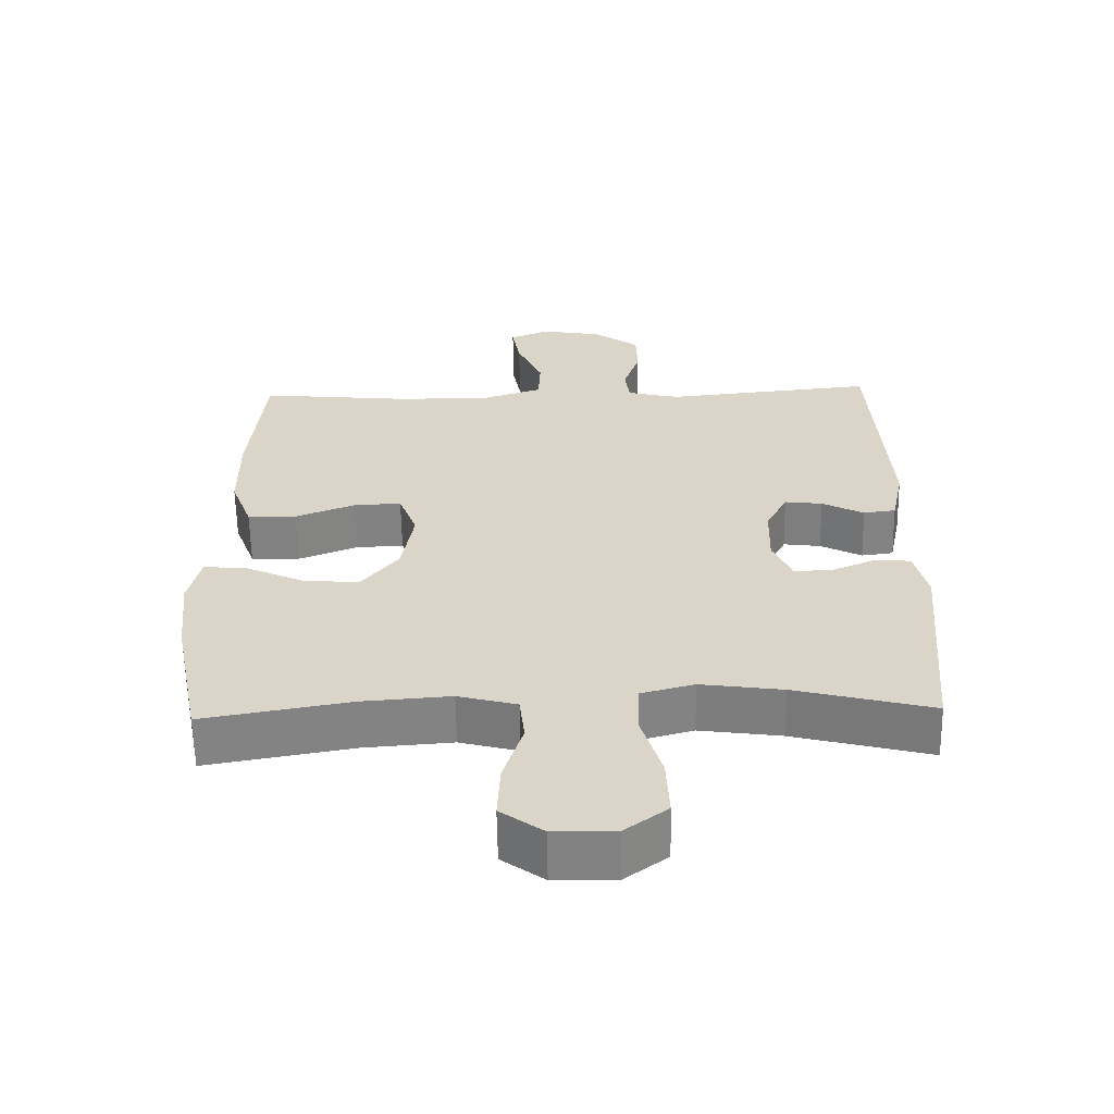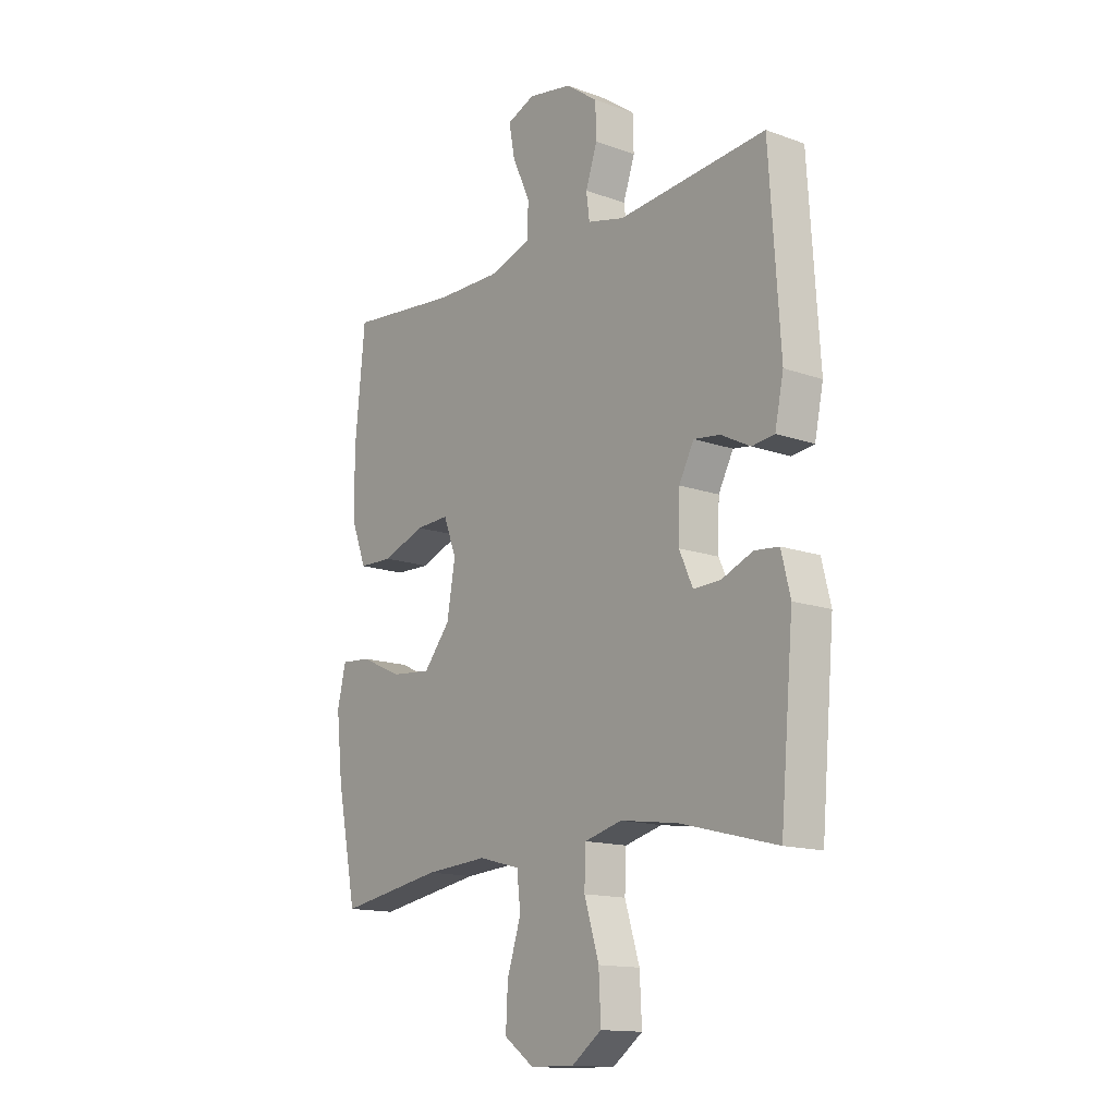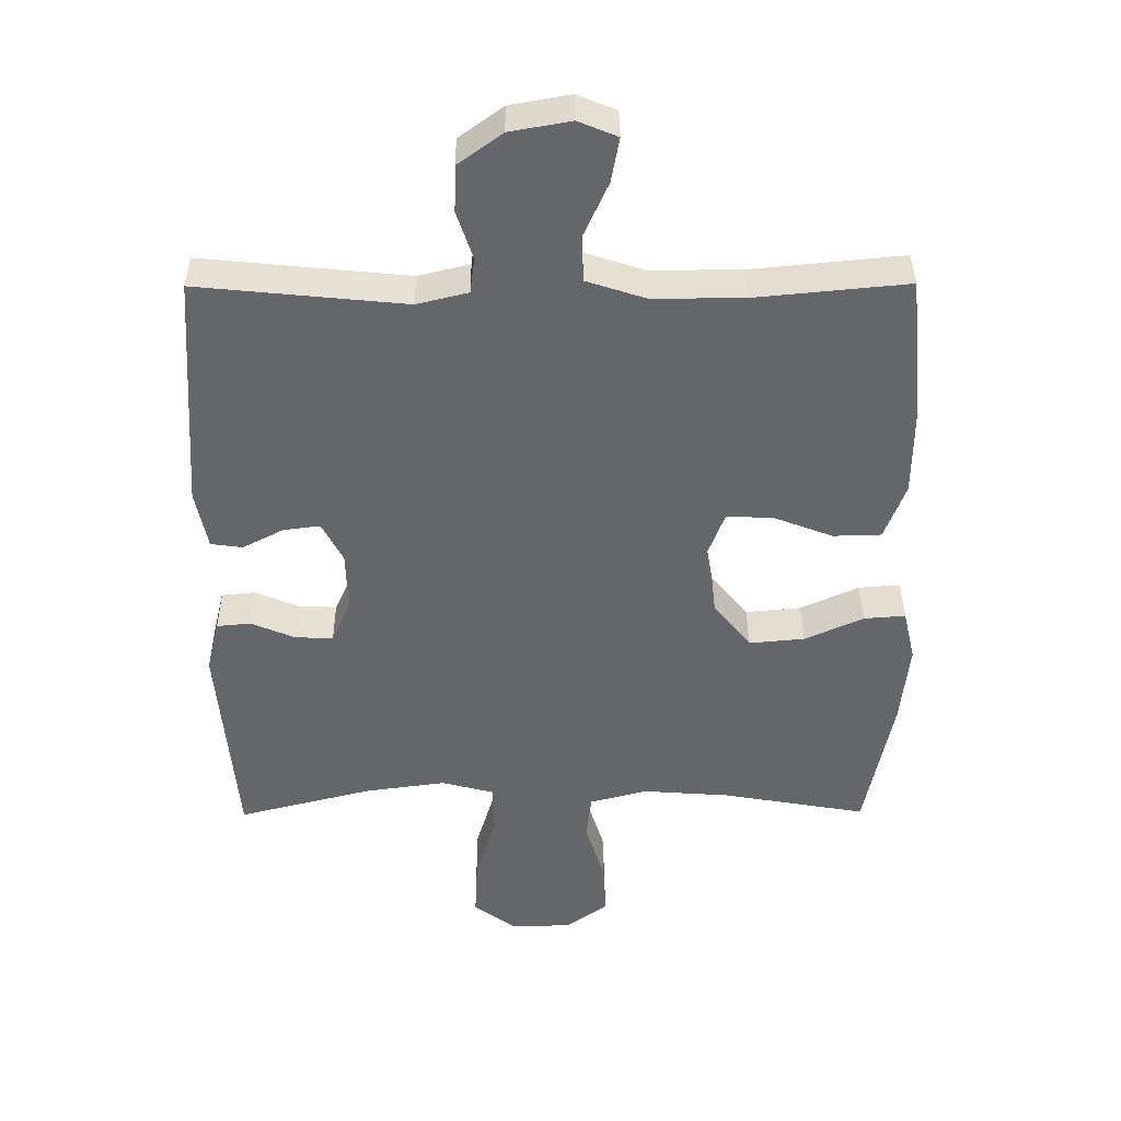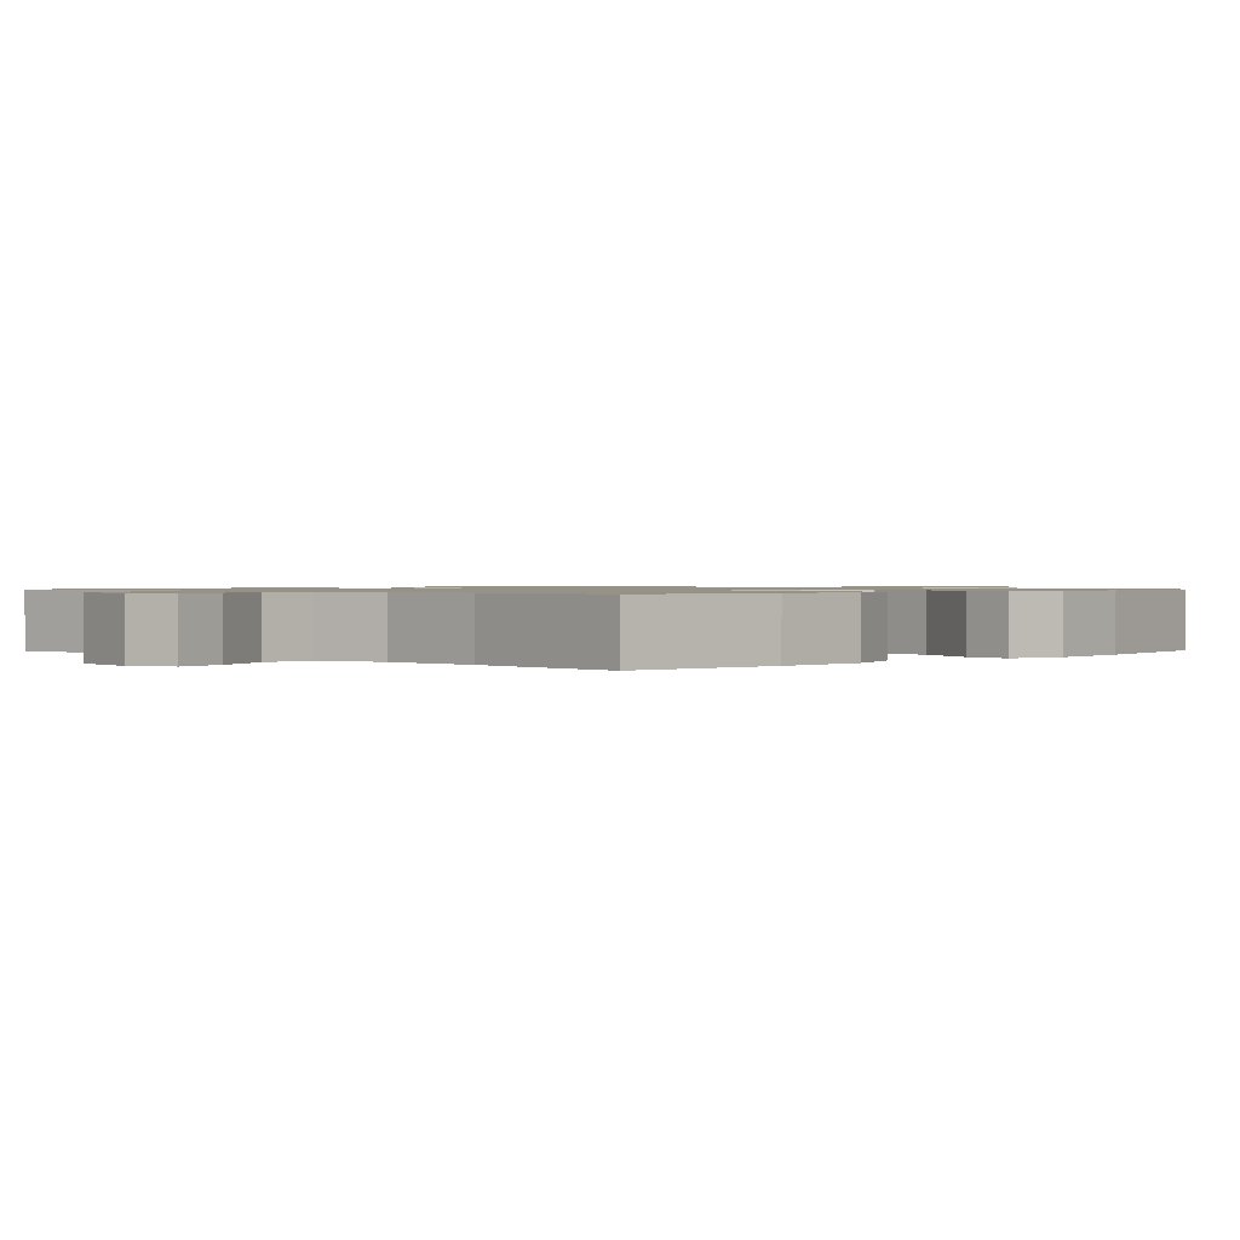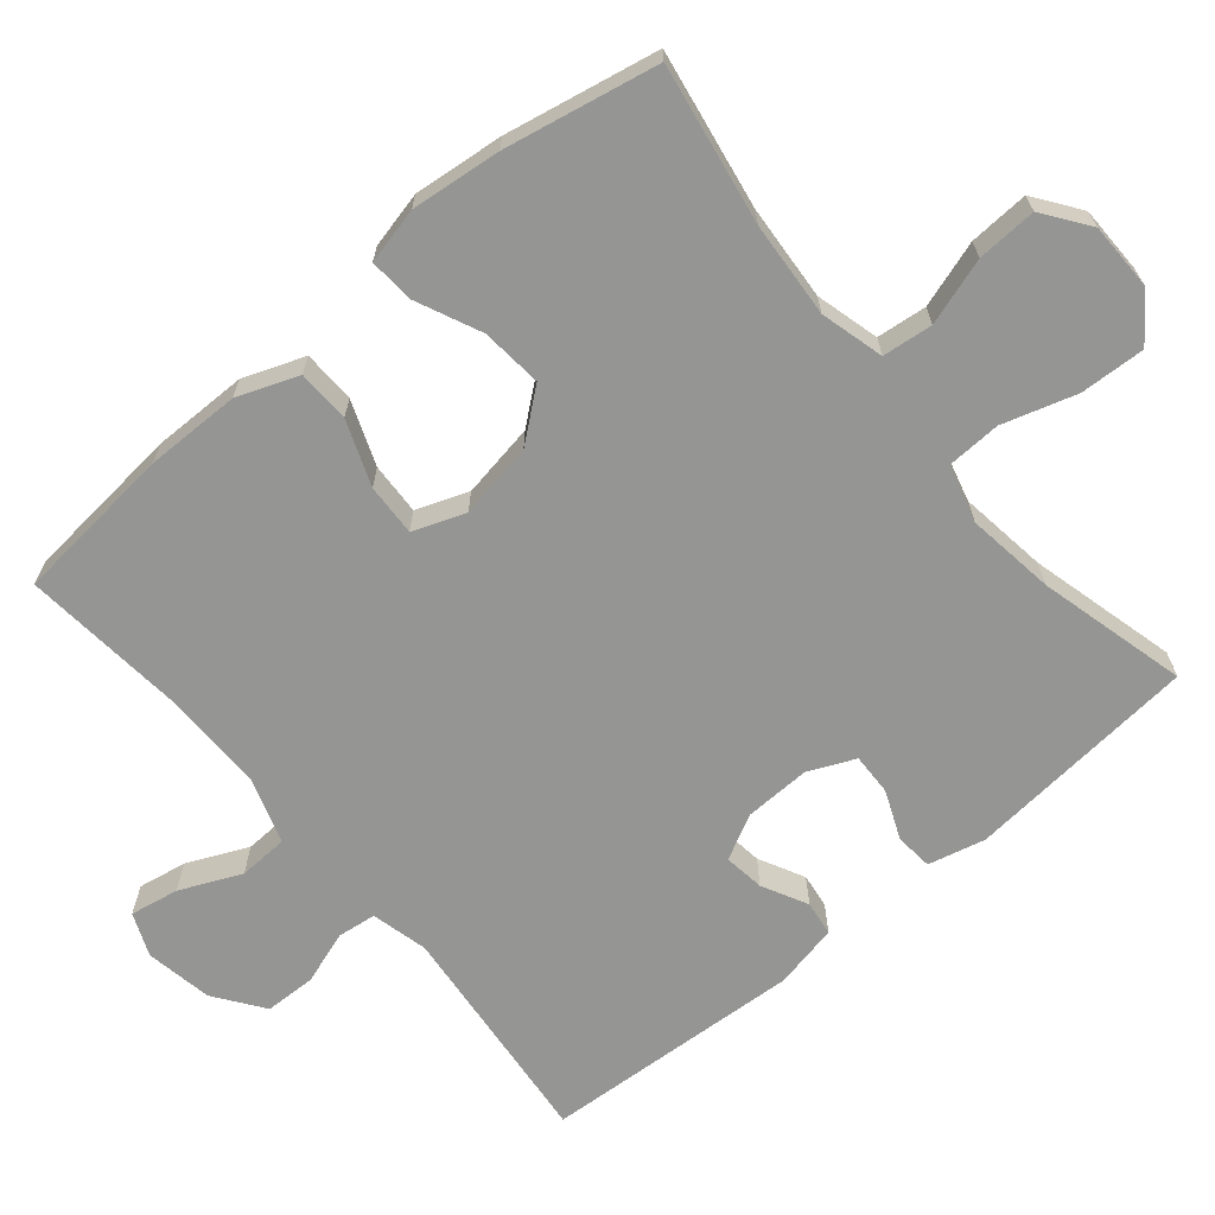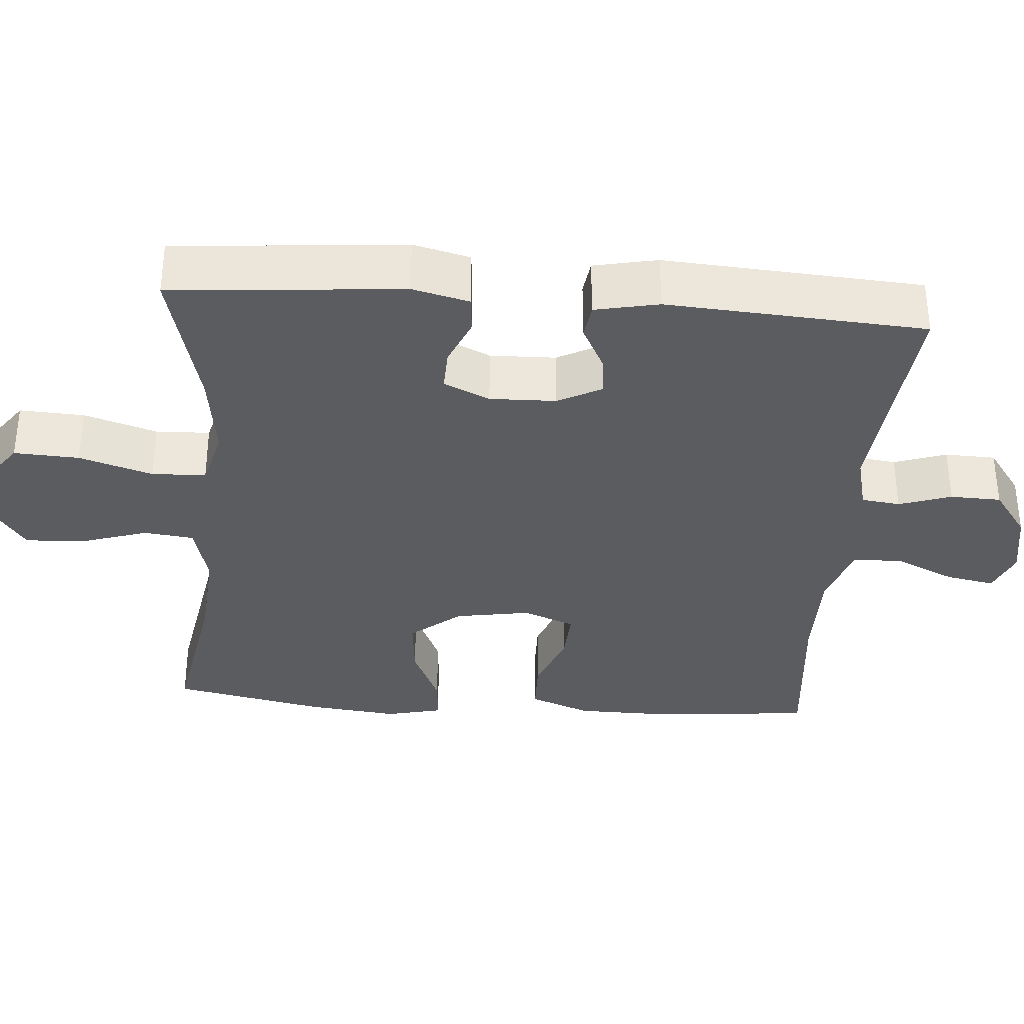
<metadata>
{"format":"obj","ext":"obj","renderer":"f3d","projection":"perspective","resolution":1024,"background":"white","views":[{"elev":-60.6,"azim":-179.0,"up":"+Z"},{"elev":-14.3,"azim":-128.4,"up":"+Z"},{"elev":38.1,"azim":-0.4,"up":"+Z"},{"elev":1.0,"azim":43.8,"up":"+Y"},{"elev":-67.4,"azim":130.0,"up":"+Y"},{"elev":-34.8,"azim":-94.5,"up":"+Y"}]}
</metadata>
<code>
o path894
v -0.2968 0.0375 -0.4494
v -0.1753 0.0375 -0.4325
v -0.09658 0.0375 -0.4535
v -0.0937 0.0375 -0.5284
v -0.1247 0.0375 -0.6298
v -0.1291 0.0375 -0.7195
v -0.06601 0.0375 -0.7659
v 0.02621 0.0375 -0.765
v 0.08938 0.0375 -0.7196
v 0.08536 0.0375 -0.6372
v 0.05619 0.0375 -0.5453
v 0.06393 0.0375 -0.4763
v 0.1512 0.0375 -0.4533
v 0.2827 0.0375 -0.463
v 0.5015 0.0375 -0.5012
v 0.5434 0.0375 -0.2903
v 0.5567 0.0375 -0.1659
v 0.5387 0.0375 -0.08881
v 0.4757 0.0375 -0.09361
v 0.3879 0.0375 -0.1335
v 0.3036 0.0375 -0.1414
v 0.2477 0.0375 -0.07224
v 0.2302 0.0375 0.03079
v 0.2573 0.0375 0.1023
v 0.3285 0.0375 0.09889
v 0.4171 0.0375 0.065
v 0.4897 0.0375 0.06704
v 0.5215 0.0375 0.1511
v 0.5226 0.0375 0.2815
v 0.5015 0.0375 0.5005
v 0.2715 0.0375 0.4781
v 0.1341 0.0375 0.4777
v 0.0452 0.0375 0.5066
v 0.04234 0.0375 0.5748
v 0.0801 0.0375 0.6584
v 0.09225 0.0375 0.7251
v 0.03338 0.0375 0.7494
v -0.05872 0.0375 0.733
v -0.1254 0.0375 0.6845
v -0.1275 0.0375 0.6144
v -0.1031 0.0375 0.5419
v -0.1098 0.0375 0.4886
v -0.1875 0.0375 0.4696
v -0.5004 0.0375 0.5005
v -0.5234 0.0375 0.1433
v -0.5052 0.0375 0.05498
v -0.4575 0.0375 0.04851
v -0.3955 0.0375 0.08049
v -0.3399 0.0375 0.08765
v -0.3083 0.0375 0.02691
v -0.3058 0.0375 -0.0642
v -0.3344 0.0375 -0.128
v -0.3916 0.0375 -0.1261
v -0.458 0.0375 -0.09811
v -0.5094 0.0375 -0.103
v -0.5284 0.0375 -0.1814
v -0.5004 0.0375 -0.5012
v -0.2968 -0.0375 -0.4494
v -0.1753 -0.0375 -0.4325
v -0.09658 -0.0375 -0.4535
v -0.0937 -0.0375 -0.5284
v -0.1247 -0.0375 -0.6298
v -0.1291 -0.0375 -0.7195
v -0.06601 -0.0375 -0.7659
v 0.02621 -0.0375 -0.765
v 0.08938 -0.0375 -0.7196
v 0.08536 -0.0375 -0.6372
v 0.05619 -0.0375 -0.5453
v 0.06393 -0.0375 -0.4763
v 0.1512 -0.0375 -0.4533
v 0.2827 -0.0375 -0.463
v 0.5015 -0.0375 -0.5012
v 0.5434 -0.0375 -0.2903
v 0.5567 -0.0375 -0.1659
v 0.5387 -0.0375 -0.08881
v 0.4757 -0.0375 -0.09361
v 0.3879 -0.0375 -0.1335
v 0.3036 -0.0375 -0.1414
v 0.2477 -0.0375 -0.07224
v 0.2302 -0.0375 0.03079
v 0.2573 -0.0375 0.1023
v 0.3285 -0.0375 0.09889
v 0.4171 -0.0375 0.065
v 0.4897 -0.0375 0.06704
v 0.5215 -0.0375 0.1511
v 0.5226 -0.0375 0.2815
v 0.5015 -0.0375 0.5005
v 0.2715 -0.0375 0.4781
v 0.1341 -0.0375 0.4777
v 0.0452 -0.0375 0.5066
v 0.04234 -0.0375 0.5748
v 0.0801 -0.0375 0.6584
v 0.09225 -0.0375 0.7251
v 0.03338 -0.0375 0.7494
v -0.05872 -0.0375 0.733
v -0.1254 -0.0375 0.6845
v -0.1275 -0.0375 0.6144
v -0.1031 -0.0375 0.5419
v -0.1098 -0.0375 0.4886
v -0.1875 -0.0375 0.4696
v -0.5004 -0.0375 0.5005
v -0.5234 -0.0375 0.1433
v -0.5052 -0.0375 0.05498
v -0.4575 -0.0375 0.04851
v -0.3955 -0.0375 0.08049
v -0.3399 -0.0375 0.08765
v -0.3083 -0.0375 0.02691
v -0.3058 -0.0375 -0.0642
v -0.3344 -0.0375 -0.128
v -0.3916 -0.0375 -0.1261
v -0.458 -0.0375 -0.09811
v -0.5094 -0.0375 -0.103
v -0.5284 -0.0375 -0.1814
v -0.5004 -0.0375 -0.5012
v -0.1291 0.0375 -0.7195
v -0.06601 0.0375 -0.7659
v 0.02621 0.0375 -0.765
v 0.08938 0.0375 -0.7196
v 0.08536 0.0375 -0.6372
v -0.1247 0.0375 -0.6298
v 0.05619 0.0375 -0.5453
v -0.0937 0.0375 -0.5284
v 0.06393 0.0375 -0.4763
v 0.06393 0.0375 -0.4763
v -0.09658 0.0375 -0.4535
v -0.09658 0.0375 -0.4535
v 0.2827 0.0375 -0.463
v 0.5015 0.0375 -0.5012
v 0.5015 0.0375 -0.5012
v -0.5004 0.0375 -0.5012
v -0.5004 0.0375 -0.5012
v -0.2968 0.0375 -0.4494
v 0.1512 0.0375 -0.4533
v -0.1753 0.0375 -0.4325
v 0.5434 0.0375 -0.2903
v -0.5284 0.0375 -0.1814
v 0.5567 0.0375 -0.1659
v -0.5094 0.0375 -0.103
v -0.5094 0.0375 -0.103
v -0.3344 0.0375 -0.128
v -0.3344 0.0375 -0.128
v -0.3916 0.0375 -0.1261
v 0.3879 0.0375 -0.1335
v 0.3036 0.0375 -0.1414
v 0.5387 0.0375 -0.08881
v 0.5387 0.0375 -0.08881
v 0.2477 0.0375 -0.07224
v 0.4757 0.0375 -0.09361
v -0.3058 0.0375 -0.0642
v -0.458 0.0375 -0.09811
v 0.2302 0.0375 0.03079
v -0.3083 0.0375 0.02691
v -0.3399 0.0375 0.08765
v -0.3399 0.0375 0.08765
v 0.2573 0.0375 0.1023
v 0.2573 0.0375 0.1023
v -0.5052 0.0375 0.05498
v -0.5052 0.0375 0.05498
v -0.4575 0.0375 0.04851
v -0.3955 0.0375 0.08049
v -0.5234 0.0375 0.1433
v 0.3285 0.0375 0.09889
v 0.4171 0.0375 0.065
v 0.4897 0.0375 0.06704
v 0.4897 0.0375 0.06704
v 0.5215 0.0375 0.1511
v 0.5226 0.0375 0.2815
v -0.5004 0.0375 0.5005
v -0.5004 0.0375 0.5005
v -0.1098 0.0375 0.4886
v -0.1098 0.0375 0.4886
v -0.1875 0.0375 0.4696
v 0.2715 0.0375 0.4781
v 0.1341 0.0375 0.4777
v 0.5015 0.0375 0.5005
v 0.5015 0.0375 0.5005
v 0.0452 0.0375 0.5066
v 0.0452 0.0375 0.5066
v -0.1031 0.0375 0.5419
v 0.04234 0.0375 0.5748
v -0.1275 0.0375 0.6144
v 0.0801 0.0375 0.6584
v -0.1254 0.0375 0.6845
v 0.09225 0.0375 0.7251
v 0.09225 0.0375 0.7251
v -0.05872 0.0375 0.733
v 0.03338 0.0375 0.7494
v -0.1291 -0.0375 -0.7195
v -0.06601 -0.0375 -0.7659
v 0.02621 -0.0375 -0.765
v 0.08938 -0.0375 -0.7196
v 0.08536 -0.0375 -0.6372
v -0.1247 -0.0375 -0.6298
v 0.05619 -0.0375 -0.5453
v -0.0937 -0.0375 -0.5284
v 0.06393 -0.0375 -0.4763
v 0.06393 -0.0375 -0.4763
v -0.09658 -0.0375 -0.4535
v -0.09658 -0.0375 -0.4535
v 0.2827 -0.0375 -0.463
v 0.5015 -0.0375 -0.5012
v 0.5015 -0.0375 -0.5012
v -0.5004 -0.0375 -0.5012
v -0.5004 -0.0375 -0.5012
v -0.2968 -0.0375 -0.4494
v 0.1512 -0.0375 -0.4533
v -0.1753 -0.0375 -0.4325
v 0.5434 -0.0375 -0.2903
v -0.5284 -0.0375 -0.1814
v 0.5567 -0.0375 -0.1659
v -0.5094 -0.0375 -0.103
v -0.5094 -0.0375 -0.103
v -0.3344 -0.0375 -0.128
v -0.3344 -0.0375 -0.128
v -0.3916 -0.0375 -0.1261
v 0.3879 -0.0375 -0.1335
v 0.3036 -0.0375 -0.1414
v 0.5387 -0.0375 -0.08881
v 0.5387 -0.0375 -0.08881
v 0.2477 -0.0375 -0.07224
v 0.4757 -0.0375 -0.09361
v -0.3058 -0.0375 -0.0642
v -0.458 -0.0375 -0.09811
v 0.2302 -0.0375 0.03079
v -0.3083 -0.0375 0.02691
v -0.3399 -0.0375 0.08765
v -0.3399 -0.0375 0.08765
v 0.2573 -0.0375 0.1023
v 0.2573 -0.0375 0.1023
v -0.5052 -0.0375 0.05498
v -0.5052 -0.0375 0.05498
v -0.4575 -0.0375 0.04851
v -0.3955 -0.0375 0.08049
v -0.5234 -0.0375 0.1433
v 0.3285 -0.0375 0.09889
v 0.4171 -0.0375 0.065
v 0.4897 -0.0375 0.06704
v 0.4897 -0.0375 0.06704
v 0.5215 -0.0375 0.1511
v 0.5226 -0.0375 0.2815
v -0.5004 -0.0375 0.5005
v -0.5004 -0.0375 0.5005
v -0.1098 -0.0375 0.4886
v -0.1098 -0.0375 0.4886
v -0.1875 -0.0375 0.4696
v 0.2715 -0.0375 0.4781
v 0.1341 -0.0375 0.4777
v 0.5015 -0.0375 0.5005
v 0.5015 -0.0375 0.5005
v 0.0452 -0.0375 0.5066
v 0.0452 -0.0375 0.5066
v -0.1031 -0.0375 0.5419
v 0.04234 -0.0375 0.5748
v -0.1275 -0.0375 0.6144
v 0.0801 -0.0375 0.6584
v -0.1254 -0.0375 0.6845
v 0.09225 -0.0375 0.7251
v 0.09225 -0.0375 0.7251
v -0.05872 -0.0375 0.733
v 0.03338 -0.0375 0.7494
f 255 259 253
f 234 226 241
f 246 240 248
f 233 226 234
f 256 254 259
f 235 236 239
f 208 210 216
f 190 192 193
f 200 217 206
f 226 225 243
f 192 190 191
f 196 195 194
f 223 209 215
f 194 193 192
f 222 224 225
f 205 215 209
f 260 259 255
f 253 259 254
f 222 207 198
f 243 250 252
f 233 234 232
f 228 235 246
f 207 213 205
f 211 209 223
f 217 200 216
f 221 210 218
f 222 198 220
f 240 235 239
f 241 226 245
f 243 228 250
f 239 236 237
f 196 206 220
f 189 190 193
f 246 235 240
f 198 196 220
f 213 207 222
f 208 200 201
f 243 225 228
f 205 209 203
f 188 189 193
f 250 228 247
f 213 215 205
f 193 194 195
f 195 196 198
f 252 253 254
f 216 210 221
f 230 232 234
f 208 216 200
f 222 220 224
f 245 226 243
f 220 206 217
f 253 252 250
f 247 228 246
f 260 255 257
f 225 224 228
f 6 7 64 63
f 7 8 65 64
f 8 9 66 65
f 9 10 67 66
f 5 6 63 62
f 10 11 68 67
f 4 5 62 61
f 11 124 197 68
f 126 4 61 199
f 14 129 202 71
f 131 1 58 204
f 12 13 70 69
f 13 14 71 70
f 2 3 60 59
f 1 2 59 58
f 15 16 73 72
f 56 57 114 113
f 16 17 74 73
f 139 56 113 212
f 141 53 110 214
f 20 21 78 77
f 17 146 219 74
f 21 22 79 78
f 19 20 77 76
f 18 19 76 75
f 51 52 109 108
f 54 55 112 111
f 53 54 111 110
f 22 23 80 79
f 50 51 108 107
f 154 50 107 227
f 23 156 229 80
f 158 47 104 231
f 47 48 105 104
f 45 46 103 102
f 25 26 83 82
f 26 165 238 83
f 27 28 85 84
f 48 49 106 105
f 24 25 82 81
f 28 29 86 85
f 169 45 102 242
f 171 43 100 244
f 31 32 89 88
f 176 31 88 249
f 29 30 87 86
f 32 178 251 89
f 41 42 99 98
f 43 44 101 100
f 33 34 91 90
f 40 41 98 97
f 34 35 92 91
f 39 40 97 96
f 35 185 258 92
f 38 39 96 95
f 37 38 95 94
f 36 37 94 93
f 182 180 186
f 161 168 153
f 173 175 167
f 160 161 153
f 183 186 181
f 162 166 163
f 135 143 137
f 117 120 119
f 127 133 144
f 153 170 152
f 119 118 117
f 123 121 122
f 150 142 136
f 121 119 120
f 149 152 151
f 132 136 142
f 187 182 186
f 180 181 186
f 149 125 134
f 170 179 177
f 160 159 161
f 155 173 162
f 134 132 140
f 138 150 136
f 144 143 127
f 148 145 137
f 149 147 125
f 167 166 162
f 168 172 153
f 170 177 155
f 166 164 163
f 123 147 133
f 116 120 117
f 173 167 162
f 125 147 123
f 140 149 134
f 135 128 127
f 170 155 152
f 132 130 136
f 115 120 116
f 177 174 155
f 140 132 142
f 120 122 121
f 122 125 123
f 179 181 180
f 143 148 137
f 157 161 159
f 135 127 143
f 149 151 147
f 172 170 153
f 147 144 133
f 180 177 179
f 174 173 155
f 187 184 182
f 152 155 151

</code>
